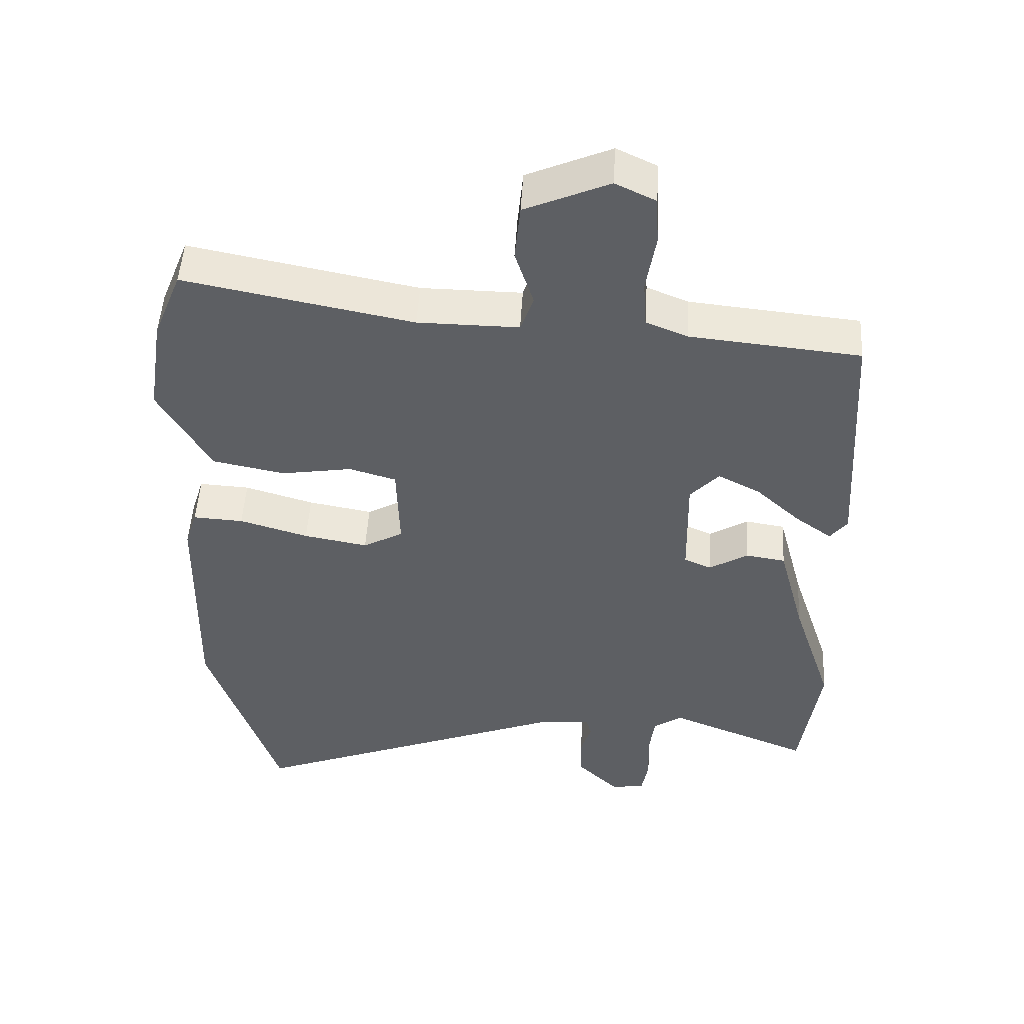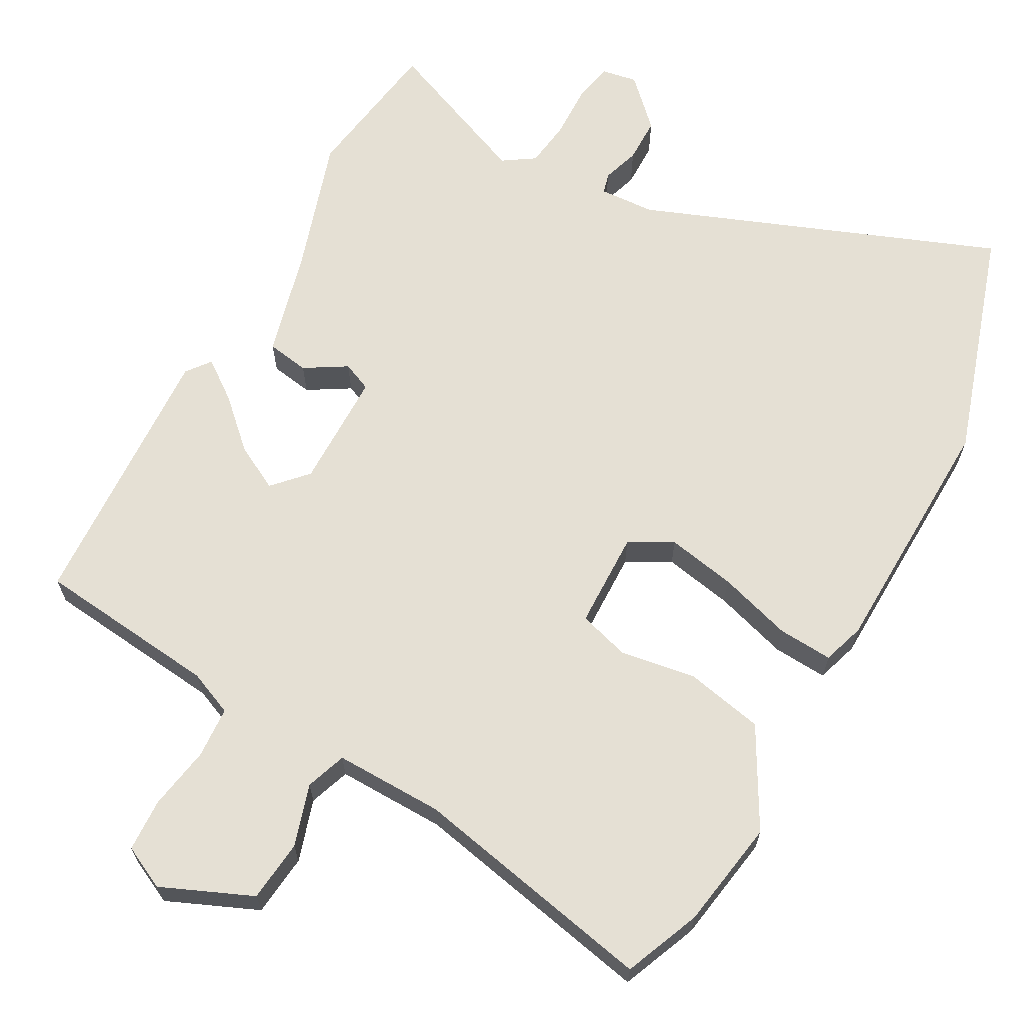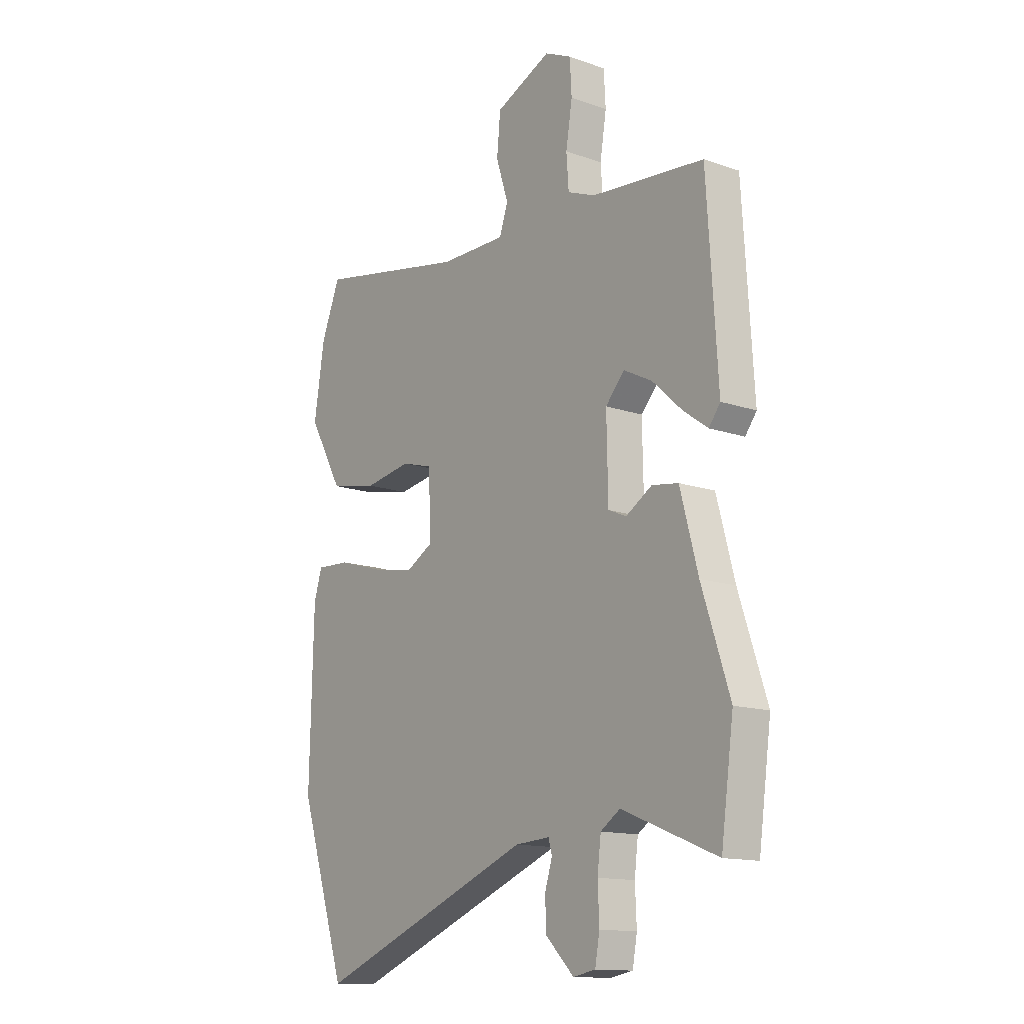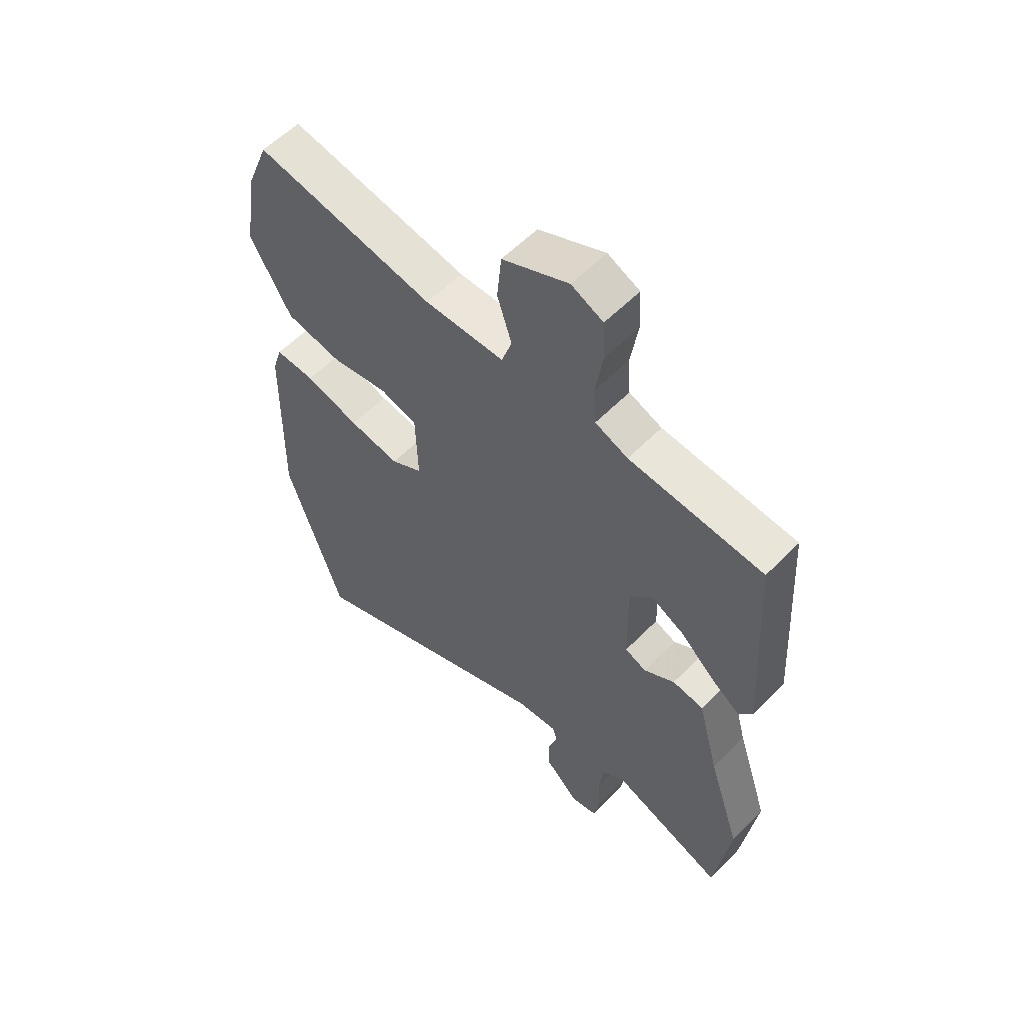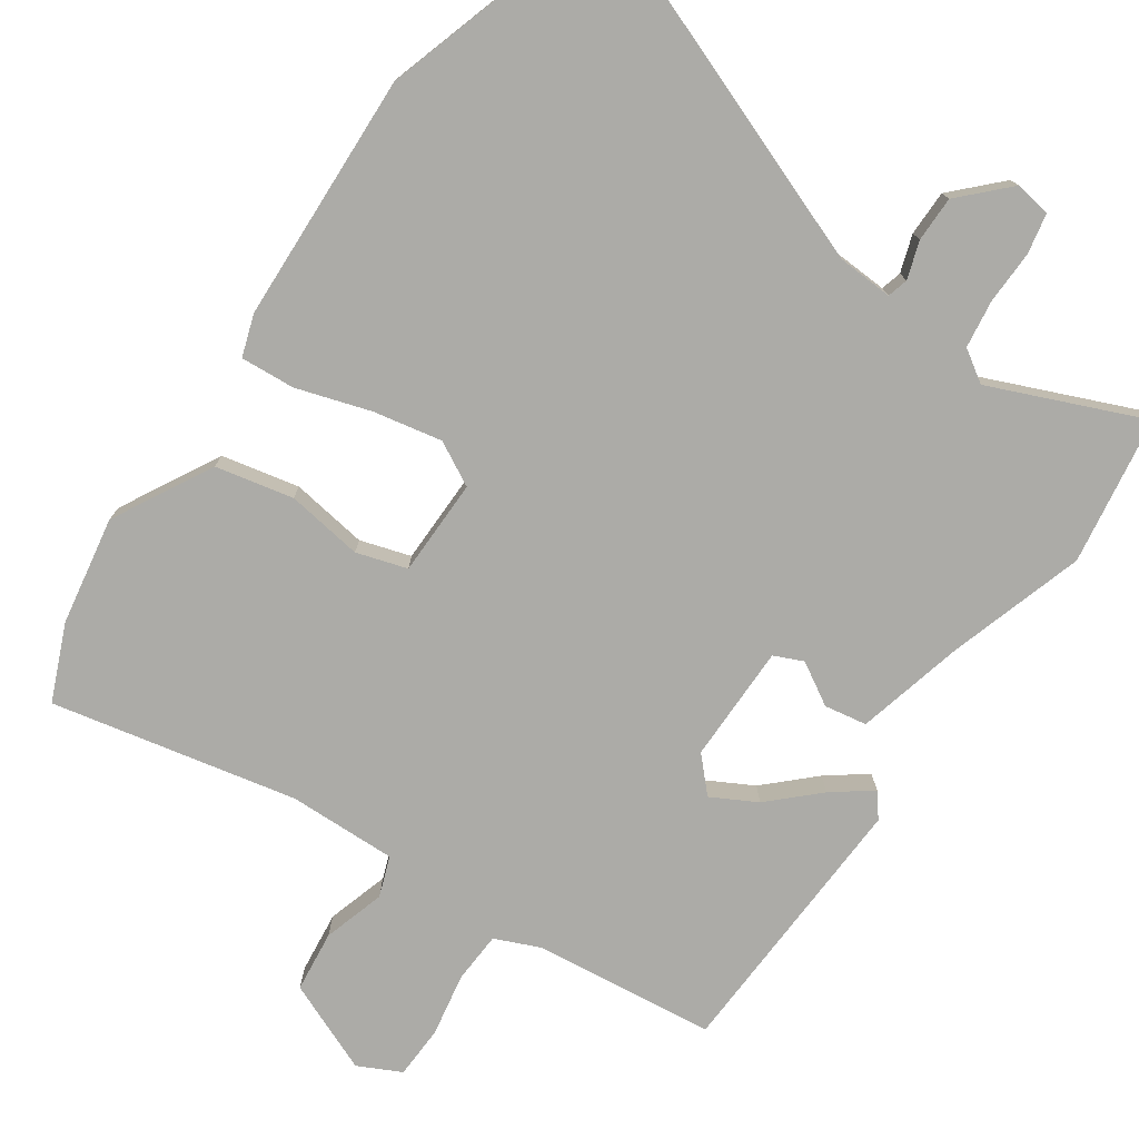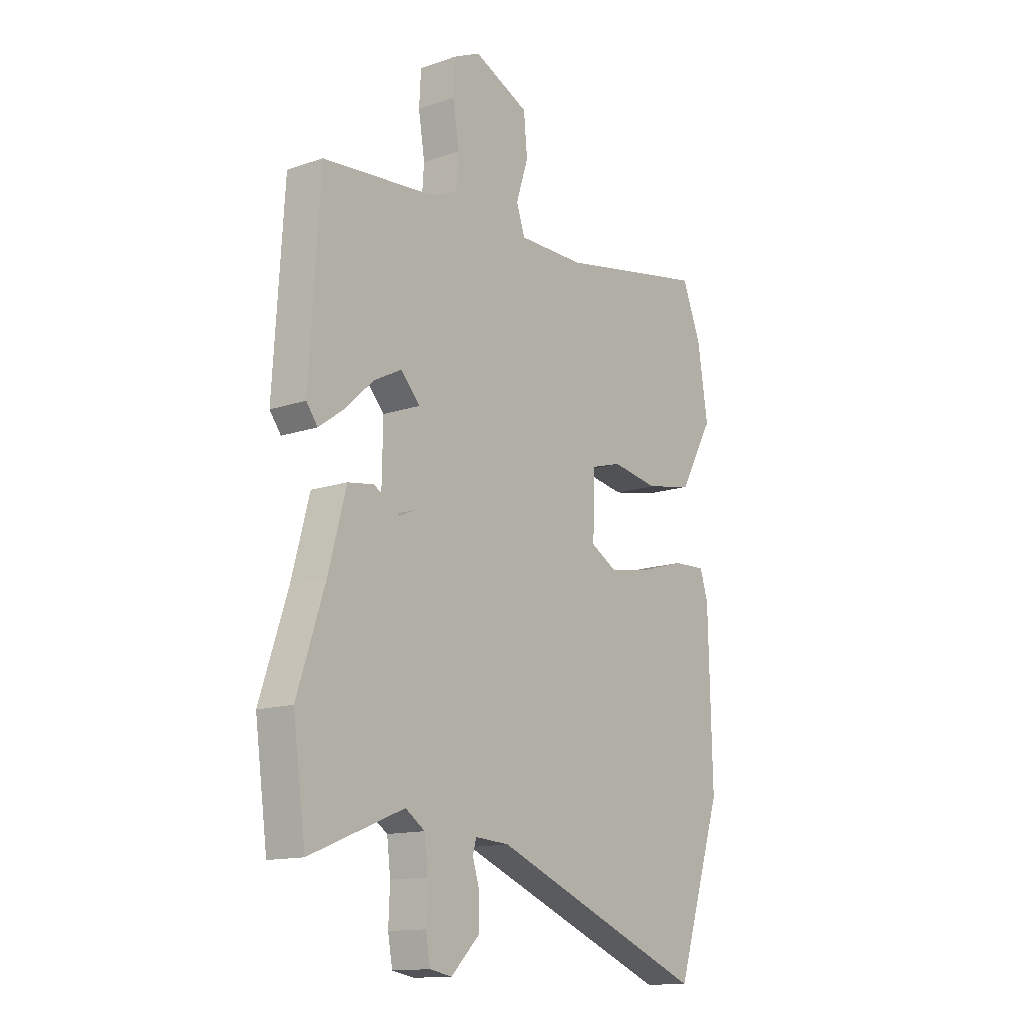
<metadata>
{"format":"obj","ext":"obj","renderer":"f3d","projection":"perspective","resolution":1024,"background":"white","views":[{"elev":50.1,"azim":-176.6,"up":"+Z"},{"elev":65.3,"azim":29.3,"up":"+Y"},{"elev":-13.9,"azim":-127.6,"up":"+Z"},{"elev":57.4,"azim":-136.4,"up":"+Z"},{"elev":-76.3,"azim":146.4,"up":"+Y"},{"elev":-14.0,"azim":-52.9,"up":"+Z"}]}
</metadata>
<code>
v 0.481 0.07 0.547
v 0.523 0.07 0.443
v 0.546 0.07 0.295
v 0.47 0.07 0.161
v 0.364 0.07 0.14
v 0.26 0.07 0.157
v 0.191 0.07 0.137
v 0.187 0.07 0.005
v 0.246 0.07 -0.028
v 0.34 0.07 -0.011
v 0.441 0.07 0.019
v 0.515 0.07 0.023
v 0.533 0.07 -0.034
v 0.541 0.07 -0.375
v 0.437 0.07 -0.692
v -0.045 0.07 -0.5
v -0.121 0.07 -0.495
v -0.129 0.07 -0.523
v -0.113 0.07 -0.574
v -0.114 0.07 -0.636
v -0.177 0.07 -0.698
v -0.226 0.07 -0.689
v -0.236 0.07 -0.634
v -0.233 0.07 -0.561
v -0.241 0.07 -0.496
v -0.284 0.07 -0.467
v -0.493 0.07 -0.551
v -0.521 0.07 -0.349
v -0.46 0.07 -0.164
v -0.421 0.07 -0.018
v -0.363 0.07 -0.009
v -0.306 0.07 -0.044
v -0.266 0.07 -0.027
v -0.263 0.07 0.133
v -0.305 0.07 0.179
v -0.367 0.07 0.147
v -0.432 0.07 0.087
v -0.486 0.07 0.048
v -0.511 0.07 0.081
v -0.488 0.07 0.453
v -0.239 0.07 0.477
v -0.178 0.07 0.502
v -0.173 0.07 0.572
v -0.187 0.07 0.658
v -0.183 0.07 0.73
v -0.124 0.07 0.758
v -0.001 0.07 0.704
v 0.007 0.07 0.62
v -0.02 0.07 0.536
v -0.001 0.07 0.481
v 0.147 0.07 0.482
v 0.481 0 0.547
v 0.523 0 0.443
v 0.546 0 0.295
v 0.47 0 0.161
v 0.364 0 0.14
v 0.26 0 0.157
v 0.191 0 0.137
v 0.187 0 0.005
v 0.246 0 -0.028
v 0.34 0 -0.011
v 0.441 0 0.019
v 0.515 0 0.023
v 0.533 0 -0.034
v 0.541 0 -0.375
v 0.437 0 -0.692
v -0.045 0 -0.5
v -0.121 0 -0.495
v -0.129 0 -0.523
v -0.113 0 -0.574
v -0.114 0 -0.636
v -0.177 0 -0.698
v -0.226 0 -0.689
v -0.236 0 -0.634
v -0.233 0 -0.561
v -0.241 0 -0.496
v -0.284 0 -0.467
v -0.493 0 -0.551
v -0.521 0 -0.349
v -0.46 0 -0.164
v -0.421 0 -0.018
v -0.363 0 -0.009
v -0.306 0 -0.044
v -0.266 0 -0.027
v -0.263 0 0.133
v -0.305 0 0.179
v -0.367 0 0.147
v -0.432 0 0.087
v -0.486 0 0.048
v -0.511 0 0.081
v -0.488 0 0.453
v -0.239 0 0.477
v -0.178 0 0.502
v -0.173 0 0.572
v -0.187 0 0.658
v -0.183 0 0.73
v -0.124 0 0.758
v -0.001 0 0.704
v 0.007 0 0.62
v -0.02 0 0.536
v -0.001 0 0.481
v 0.147 0 0.482
f 47 48 49
f 46 47 49
f 45 46 49
f 44 45 49
f 43 44 49
f 42 43 49 50
f 41 42 50
f 39 40 41
f 38 39 41
f 37 38 41
f 36 37 41
f 41 50 51
f 36 41 51
f 35 36 51
f 29 30 31 32
f 29 32 33
f 28 29 33
f 27 28 33
f 26 27 33
f 25 26 33
f 24 25 33 34
f 22 23 24
f 21 22 24
f 20 21 24
f 19 20 24
f 18 19 24
f 17 18 24 34
f 14 15 16
f 13 14 16
f 12 13 16
f 11 12 16
f 10 11 16
f 9 10 16 17
f 8 9 17 34
f 4 5 6
f 3 4 6
f 2 3 6
f 1 2 6
f 51 1 6
f 51 6 7
f 34 35 51
f 8 34 51
f 7 8 51
f 100 99 98
f 100 98 97
f 100 97 96
f 100 96 95
f 100 95 94
f 101 100 94 93
f 101 93 92
f 92 91 90
f 92 90 89
f 92 89 88
f 92 88 87
f 102 101 92
f 102 92 87
f 102 87 86
f 83 82 81 80
f 84 83 80
f 84 80 79
f 84 79 78
f 84 78 77
f 84 77 76
f 85 84 76 75
f 75 74 73
f 75 73 72
f 75 72 71
f 75 71 70
f 75 70 69
f 85 75 69 68
f 67 66 65
f 67 65 64
f 67 64 63
f 67 63 62
f 67 62 61
f 68 67 61 60
f 85 68 60 59
f 57 56 55
f 57 55 54
f 57 54 53
f 57 53 52
f 57 52 102
f 58 57 102
f 102 86 85
f 102 85 59
f 102 59 58
f 1 52 53 2
f 2 53 54 3
f 3 54 55 4
f 4 55 56 5
f 5 56 57 6
f 6 57 58 7
f 7 58 59 8
f 8 59 60 9
f 9 60 61 10
f 10 61 62 11
f 11 62 63 12
f 12 63 64 13
f 13 64 65 14
f 14 65 66 15
f 15 66 67 16
f 16 67 68 17
f 17 68 69 18
f 18 69 70 19
f 19 70 71 20
f 20 71 72 21
f 21 72 73 22
f 22 73 74 23
f 23 74 75 24
f 24 75 76 25
f 25 76 77 26
f 26 77 78 27
f 27 78 79 28
f 28 79 80 29
f 29 80 81 30
f 30 81 82 31
f 31 82 83 32
f 32 83 84 33
f 33 84 85 34
f 34 85 86 35
f 35 86 87 36
f 36 87 88 37
f 37 88 89 38
f 38 89 90 39
f 39 90 91 40
f 40 91 92 41
f 41 92 93 42
f 42 93 94 43
f 43 94 95 44
f 44 95 96 45
f 45 96 97 46
f 46 97 98 47
f 47 98 99 48
f 48 99 100 49
f 49 100 101 50
f 50 101 102 51
f 51 102 52 1

</code>
